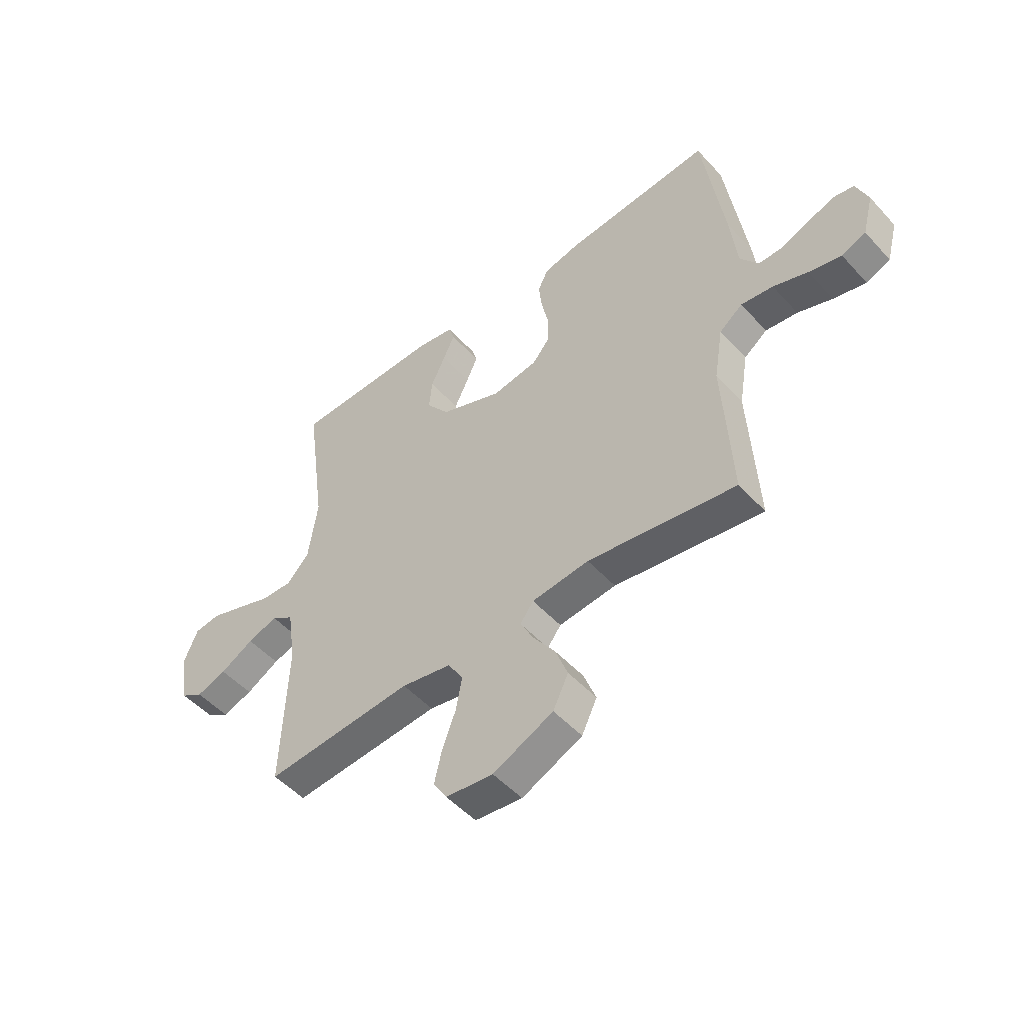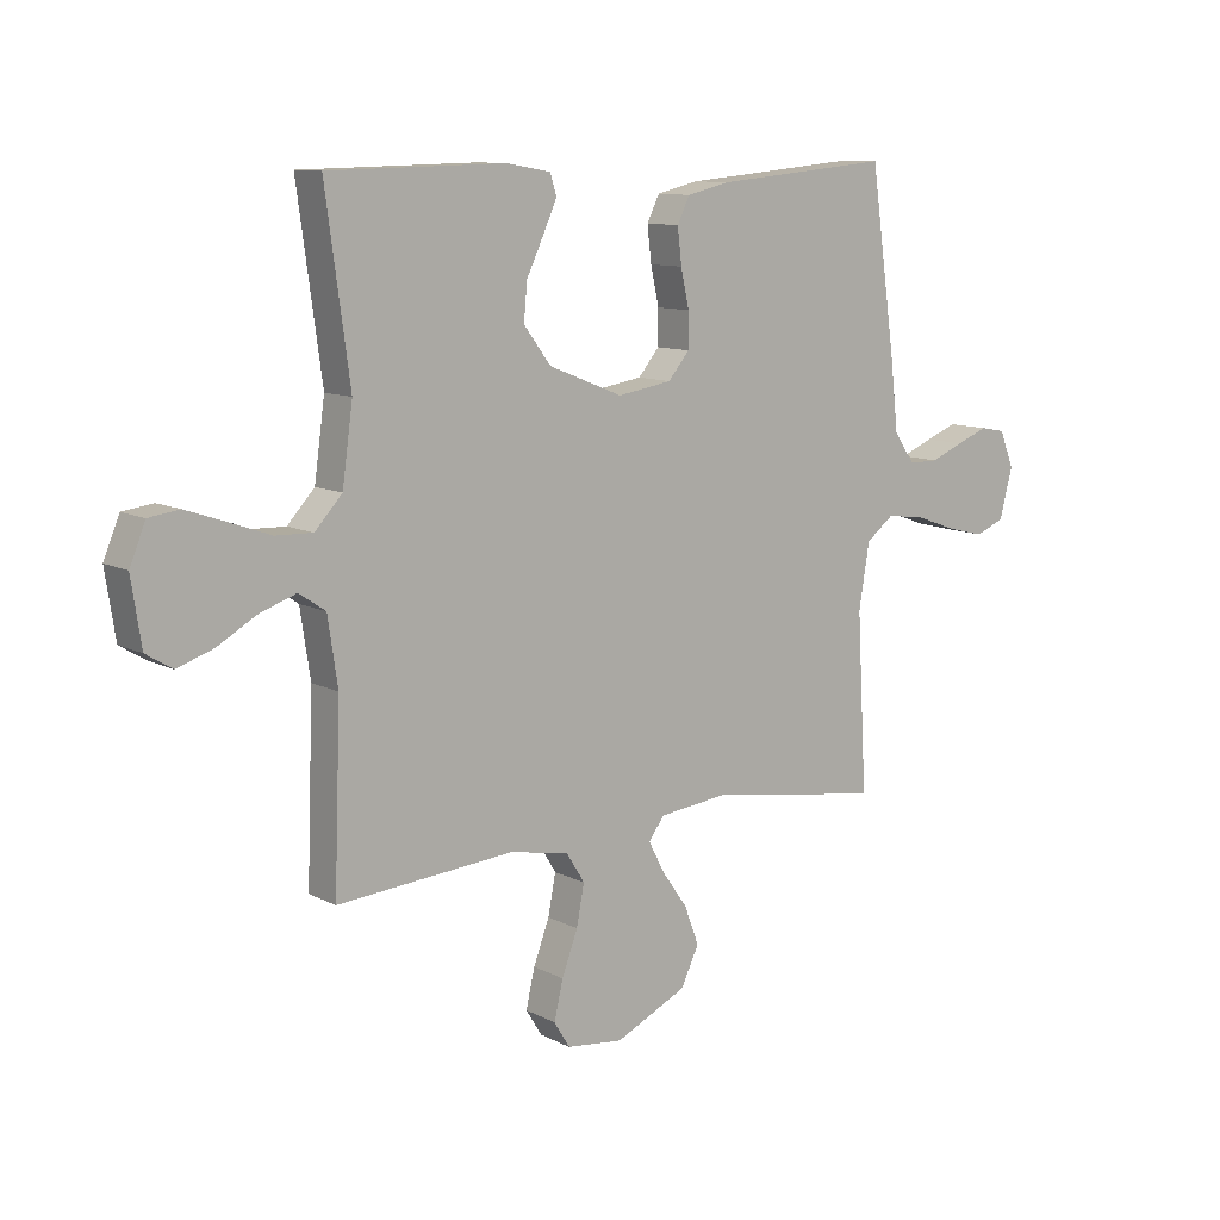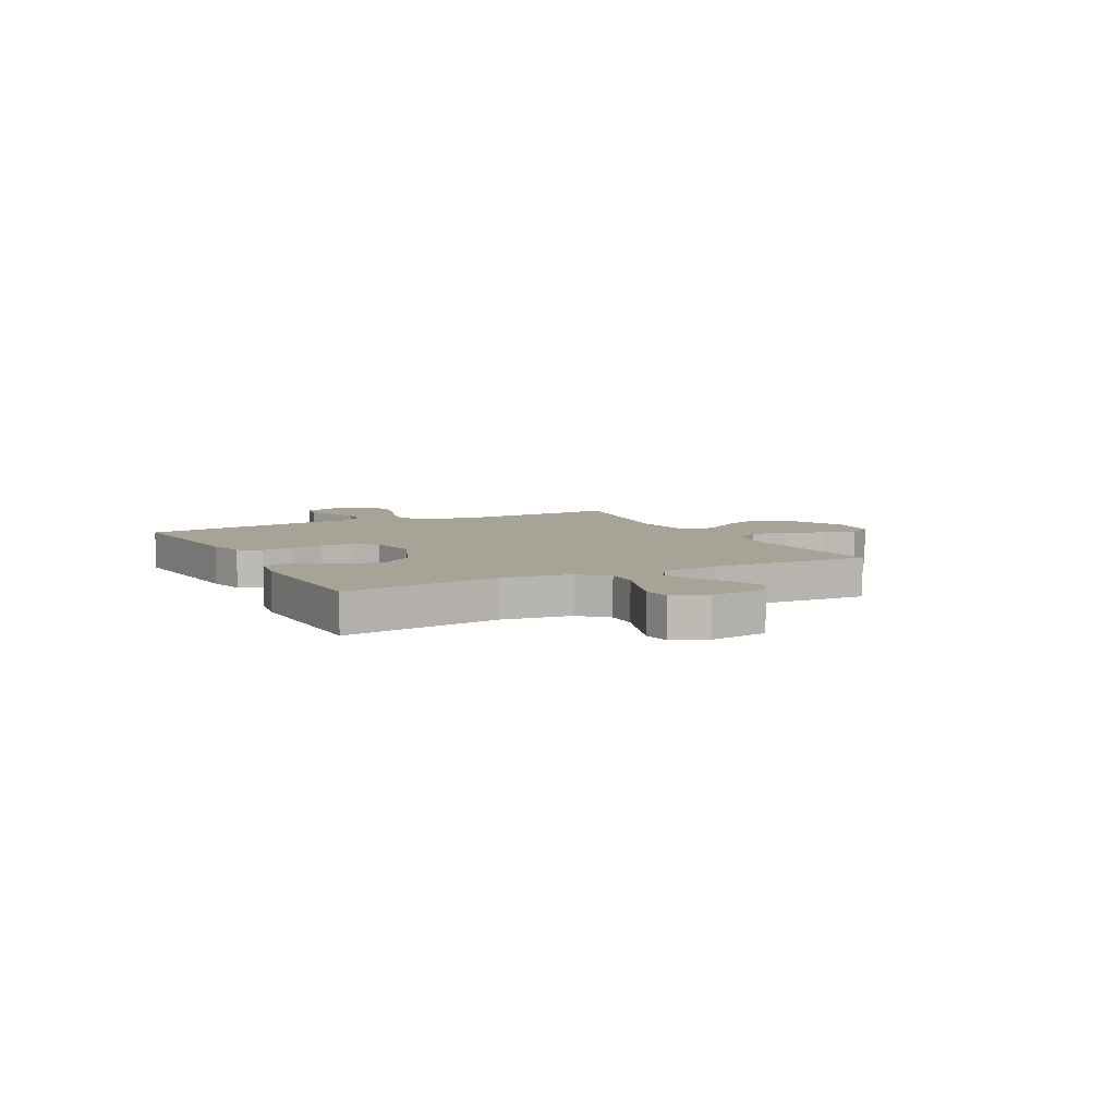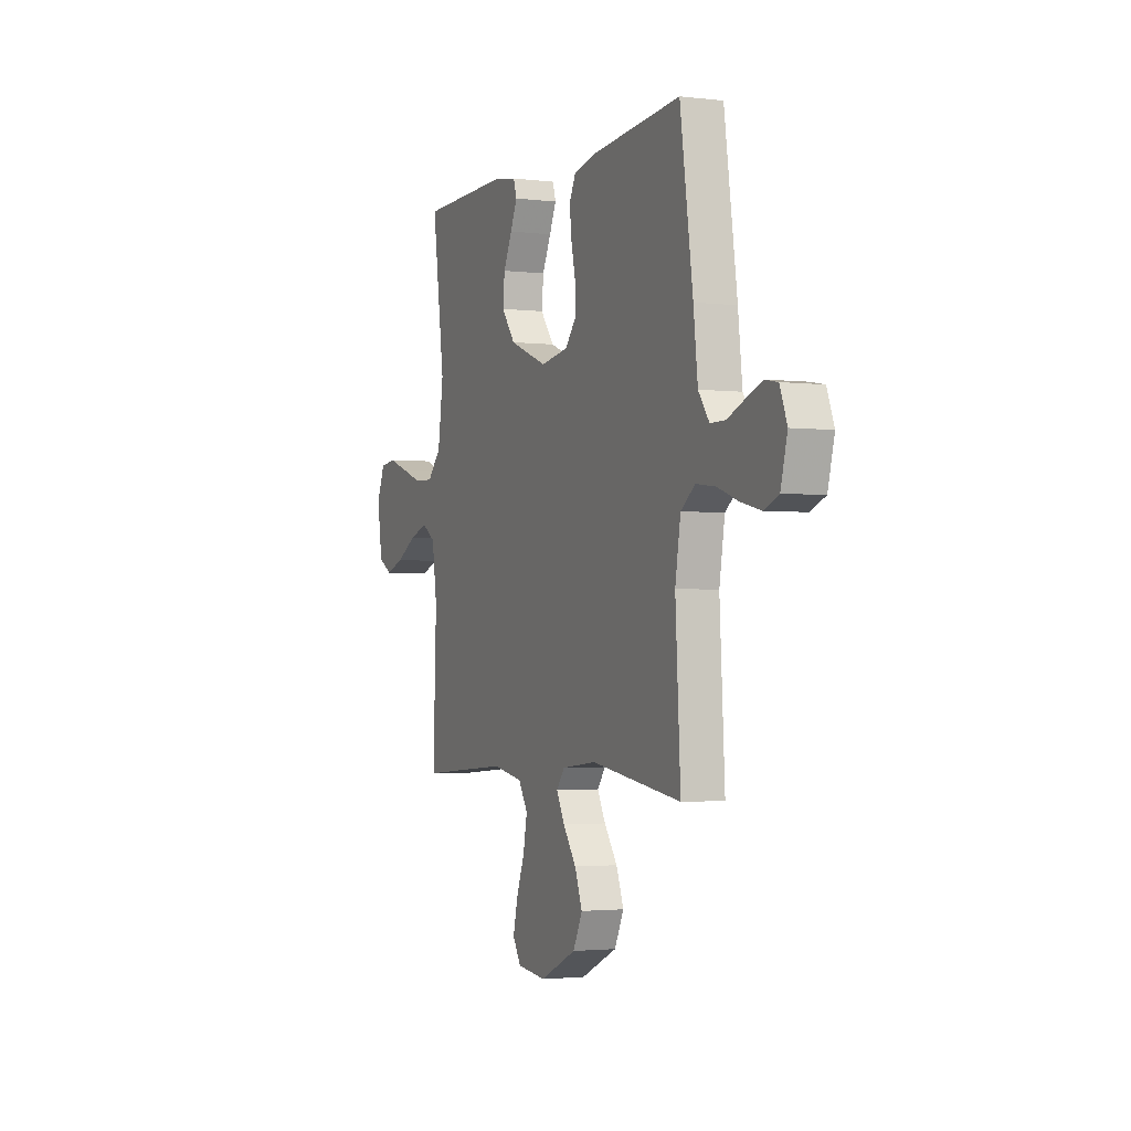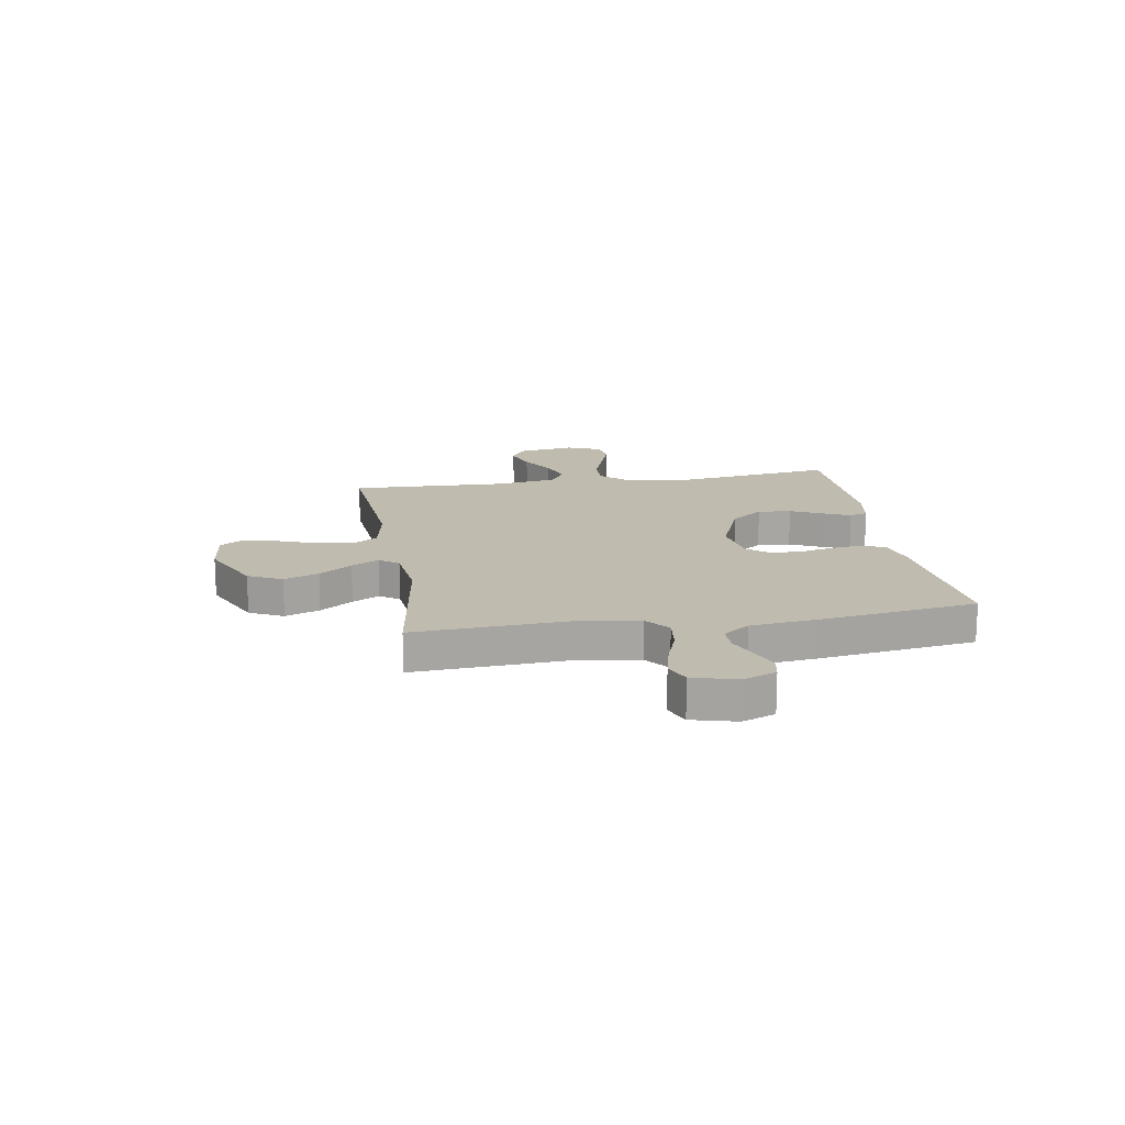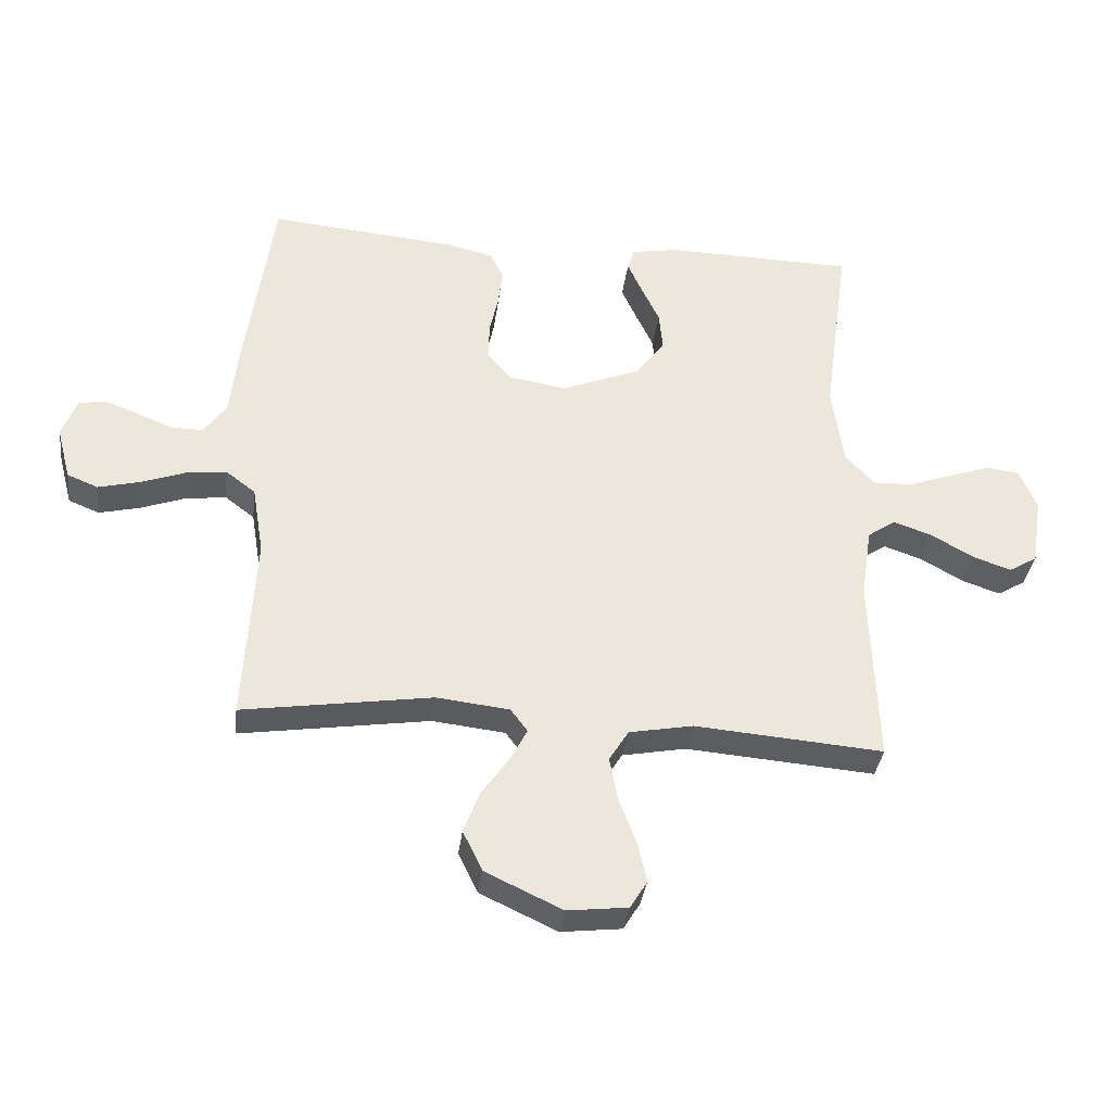
<metadata>
{"format":"obj","ext":"obj","renderer":"f3d","projection":"perspective","resolution":1024,"background":"white","views":[{"elev":-50.3,"azim":-139.5,"up":"+Z"},{"elev":10.5,"azim":141.7,"up":"+Z"},{"elev":6.7,"azim":62.7,"up":"+Y"},{"elev":-2.2,"azim":-113.3,"up":"+Z"},{"elev":16.1,"azim":-99.4,"up":"+Y"},{"elev":-35.0,"azim":-7.1,"up":"+Z"}]}
</metadata>
<code>
v -0.5 0.07 -0.5
v -0.483 0.07 -0.2
v -0.501 0.07 -0.091
v -0.548 0.07 -0.055
v -0.613 0.07 -0.063
v -0.683 0.07 -0.088
v -0.749 0.07 -0.104
v -0.798 0.07 -0.084
v -0.82 0.07 0
v -0.796 0.07 0.062
v -0.753 0.07 0.07
v -0.699 0.07 0.049
v -0.643 0.07 0.026
v -0.593 0.07 0.026
v -0.557 0.07 0.076
v -0.543 0.07 0.2
v -0.5 0.07 0.5
v -0.2 0.07 0.473
v -0.128 0.07 0.456
v -0.107 0.07 0.413
v -0.114 0.07 0.353
v -0.128 0.07 0.289
v -0.128 0.07 0.23
v -0.092 0.07 0.187
v 0 0.07 0.172
v 0.126 0.07 0.222
v 0.172 0.07 0.283
v 0.166 0.07 0.346
v 0.137 0.07 0.407
v 0.114 0.07 0.458
v 0.125 0.07 0.493
v 0.2 0.07 0.506
v 0.5 0.07 0.5
v 0.459 0.07 0.2
v 0.477 0.07 0.072
v 0.523 0.07 0.022
v 0.586 0.07 0.024
v 0.656 0.07 0.049
v 0.723 0.07 0.072
v 0.775 0.07 0.065
v 0.802 0.07 0
v 0.785 0.07 -0.11
v 0.74 0.07 -0.137
v 0.679 0.07 -0.116
v 0.612 0.07 -0.078
v 0.551 0.07 -0.057
v 0.506 0.07 -0.087
v 0.489 0.07 -0.2
v 0.5 0.07 -0.5
v 0.2 0.07 -0.476
v 0.099 0.07 -0.495
v 0.068 0.07 -0.545
v 0.081 0.07 -0.613
v 0.108 0.07 -0.685
v 0.123 0.07 -0.75
v 0.096 0.07 -0.794
v 0 0.07 -0.805
v -0.122 0.07 -0.748
v -0.153 0.07 -0.684
v -0.128 0.07 -0.618
v -0.084 0.07 -0.556
v -0.057 0.07 -0.504
v -0.084 0.07 -0.468
v -0.2 0.07 -0.455
v -0.5 0 -0.5
v -0.483 0 -0.2
v -0.501 0 -0.091
v -0.548 0 -0.055
v -0.613 0 -0.063
v -0.683 0 -0.088
v -0.749 0 -0.104
v -0.798 0 -0.084
v -0.82 0 0
v -0.796 0 0.062
v -0.753 0 0.07
v -0.699 0 0.049
v -0.643 0 0.026
v -0.593 0 0.026
v -0.557 0 0.076
v -0.543 0 0.2
v -0.5 0 0.5
v -0.2 0 0.473
v -0.128 0 0.456
v -0.107 0 0.413
v -0.114 0 0.353
v -0.128 0 0.289
v -0.128 0 0.23
v -0.092 0 0.187
v 0 0 0.172
v 0.126 0 0.222
v 0.172 0 0.283
v 0.166 0 0.346
v 0.137 0 0.407
v 0.114 0 0.458
v 0.125 0 0.493
v 0.2 0 0.506
v 0.5 0 0.5
v 0.459 0 0.2
v 0.477 0 0.072
v 0.523 0 0.022
v 0.586 0 0.024
v 0.656 0 0.049
v 0.723 0 0.072
v 0.775 0 0.065
v 0.802 0 0
v 0.785 0 -0.11
v 0.74 0 -0.137
v 0.679 0 -0.116
v 0.612 0 -0.078
v 0.551 0 -0.057
v 0.506 0 -0.087
v 0.489 0 -0.2
v 0.5 0 -0.5
v 0.2 0 -0.476
v 0.099 0 -0.495
v 0.068 0 -0.545
v 0.081 0 -0.613
v 0.108 0 -0.685
v 0.123 0 -0.75
v 0.096 0 -0.794
v 0 0 -0.805
v -0.122 0 -0.748
v -0.153 0 -0.684
v -0.128 0 -0.618
v -0.084 0 -0.556
v -0.057 0 -0.504
v -0.084 0 -0.468
v -0.2 0 -0.455
f 59 60 61
f 58 59 61
f 57 58 61
f 56 57 61
f 55 56 61
f 54 55 61
f 53 54 61
f 52 53 61 62
f 51 52 62 63
f 48 49 50
f 50 51 63
f 48 50 63
f 47 48 63
f 43 44 45
f 42 43 45
f 41 42 45
f 40 41 45
f 39 40 45
f 38 39 45
f 37 38 45
f 36 37 45 46
f 47 63 64
f 46 47 64
f 36 46 64
f 35 36 64
f 32 33 34
f 31 32 34
f 30 31 34
f 29 30 34
f 28 29 34
f 20 21 22
f 19 20 22
f 18 19 22
f 17 18 22
f 16 17 22
f 15 16 22
f 14 15 22 23
f 11 12 13
f 10 11 13
f 9 10 13
f 8 9 13
f 7 8 13
f 6 7 13
f 5 6 13
f 4 5 13 14
f 14 23 24
f 4 14 24
f 3 4 24
f 64 1 2
f 3 24 25
f 2 3 25
f 64 2 25
f 35 64 25
f 27 28 34 35
f 26 27 35
f 25 26 35
f 125 124 123
f 125 123 122
f 125 122 121
f 125 121 120
f 125 120 119
f 125 119 118
f 125 118 117
f 126 125 117 116
f 127 126 116 115
f 114 113 112
f 127 115 114
f 127 114 112
f 127 112 111
f 109 108 107
f 109 107 106
f 109 106 105
f 109 105 104
f 109 104 103
f 109 103 102
f 109 102 101
f 110 109 101 100
f 128 127 111
f 128 111 110
f 128 110 100
f 128 100 99
f 98 97 96
f 98 96 95
f 98 95 94
f 98 94 93
f 98 93 92
f 86 85 84
f 86 84 83
f 86 83 82
f 86 82 81
f 86 81 80
f 86 80 79
f 87 86 79 78
f 77 76 75
f 77 75 74
f 77 74 73
f 77 73 72
f 77 72 71
f 77 71 70
f 77 70 69
f 78 77 69 68
f 88 87 78
f 88 78 68
f 88 68 67
f 66 65 128
f 89 88 67
f 89 67 66
f 89 66 128
f 89 128 99
f 99 98 92 91
f 99 91 90
f 99 90 89
f 1 65 66 2
f 2 66 67 3
f 3 67 68 4
f 4 68 69 5
f 5 69 70 6
f 6 70 71 7
f 7 71 72 8
f 8 72 73 9
f 9 73 74 10
f 10 74 75 11
f 11 75 76 12
f 12 76 77 13
f 13 77 78 14
f 14 78 79 15
f 15 79 80 16
f 16 80 81 17
f 17 81 82 18
f 18 82 83 19
f 19 83 84 20
f 20 84 85 21
f 21 85 86 22
f 22 86 87 23
f 23 87 88 24
f 24 88 89 25
f 25 89 90 26
f 26 90 91 27
f 27 91 92 28
f 28 92 93 29
f 29 93 94 30
f 30 94 95 31
f 31 95 96 32
f 32 96 97 33
f 33 97 98 34
f 34 98 99 35
f 35 99 100 36
f 36 100 101 37
f 37 101 102 38
f 38 102 103 39
f 39 103 104 40
f 40 104 105 41
f 41 105 106 42
f 42 106 107 43
f 43 107 108 44
f 44 108 109 45
f 45 109 110 46
f 46 110 111 47
f 47 111 112 48
f 48 112 113 49
f 49 113 114 50
f 50 114 115 51
f 51 115 116 52
f 52 116 117 53
f 53 117 118 54
f 54 118 119 55
f 55 119 120 56
f 56 120 121 57
f 57 121 122 58
f 58 122 123 59
f 59 123 124 60
f 60 124 125 61
f 61 125 126 62
f 62 126 127 63
f 63 127 128 64
f 64 128 65 1

</code>
